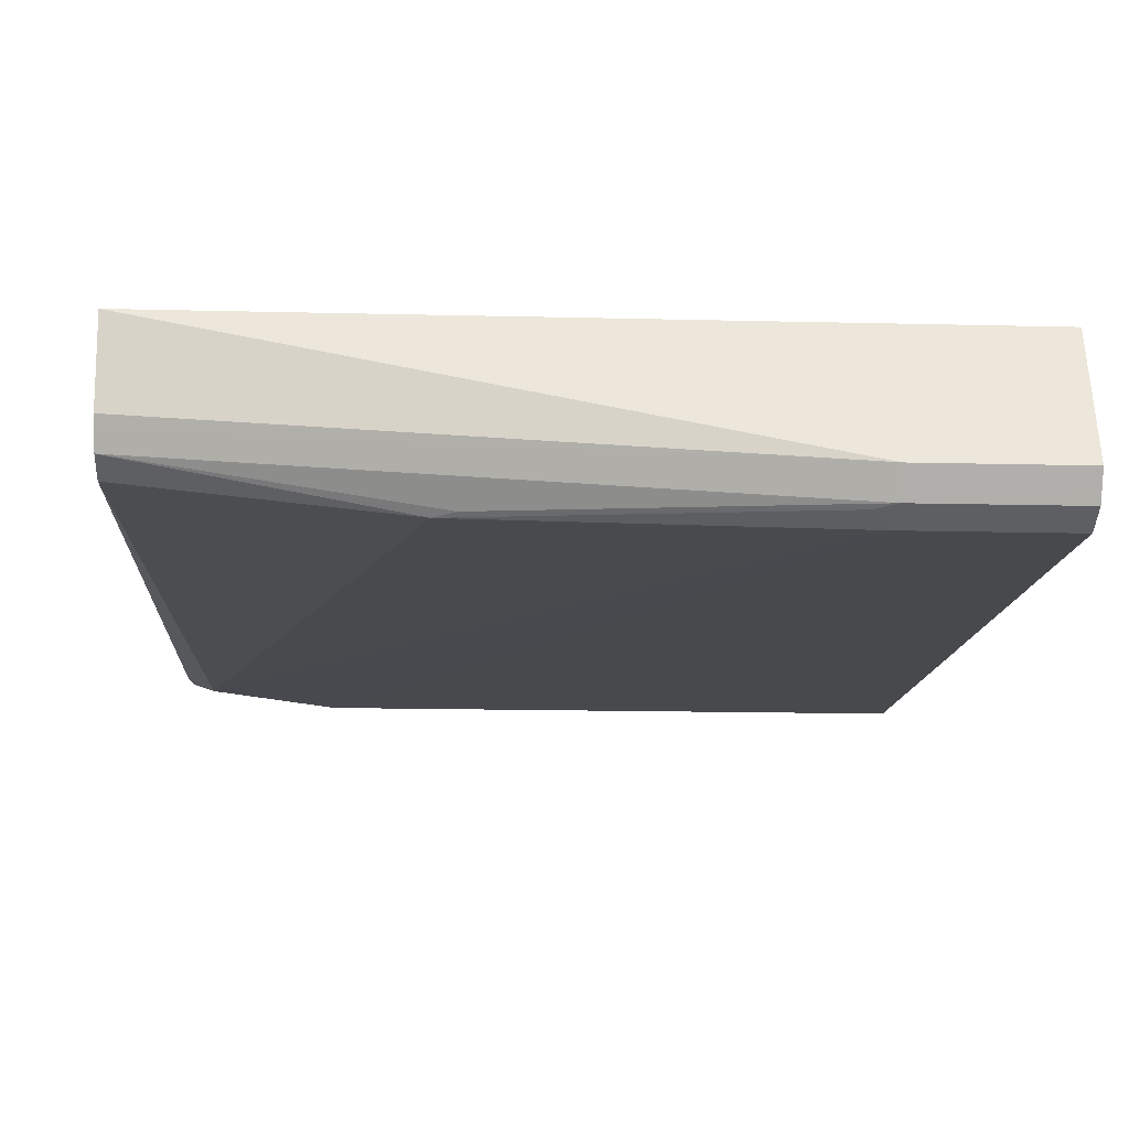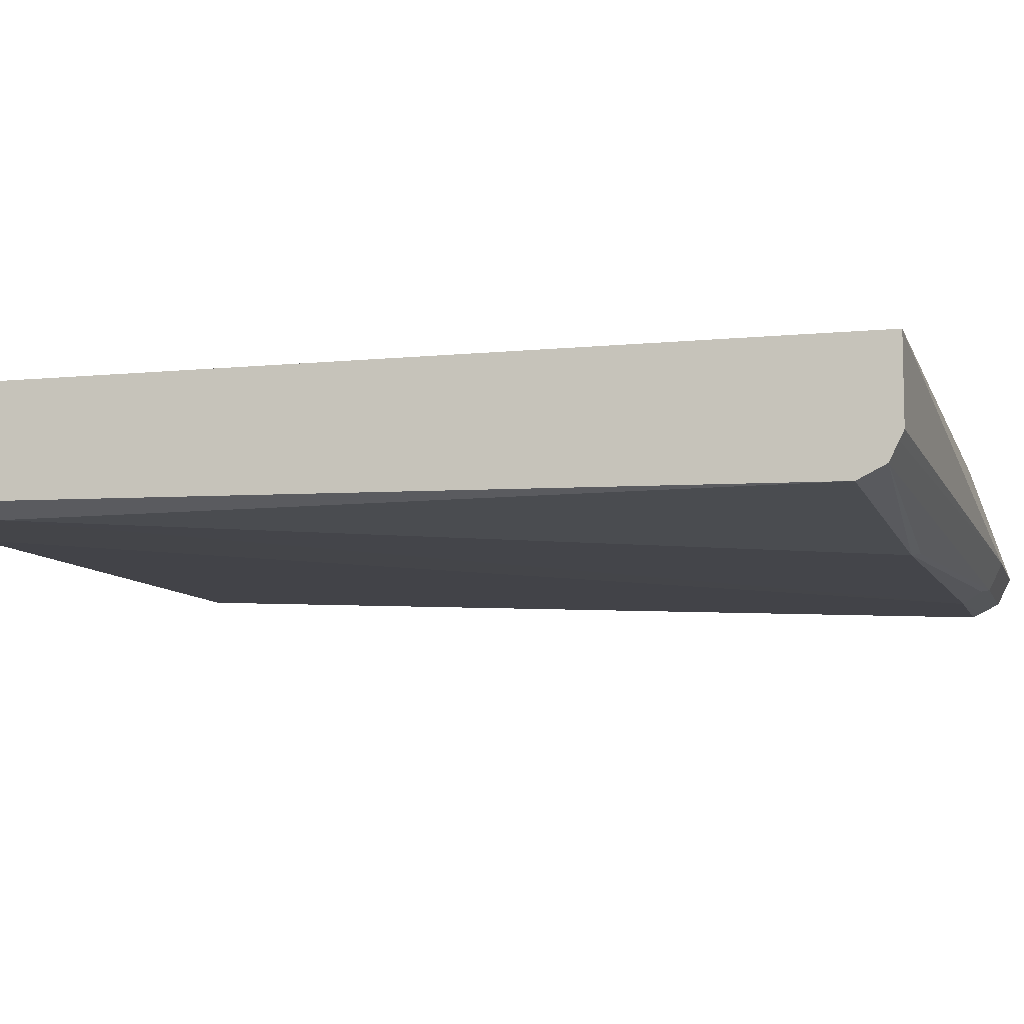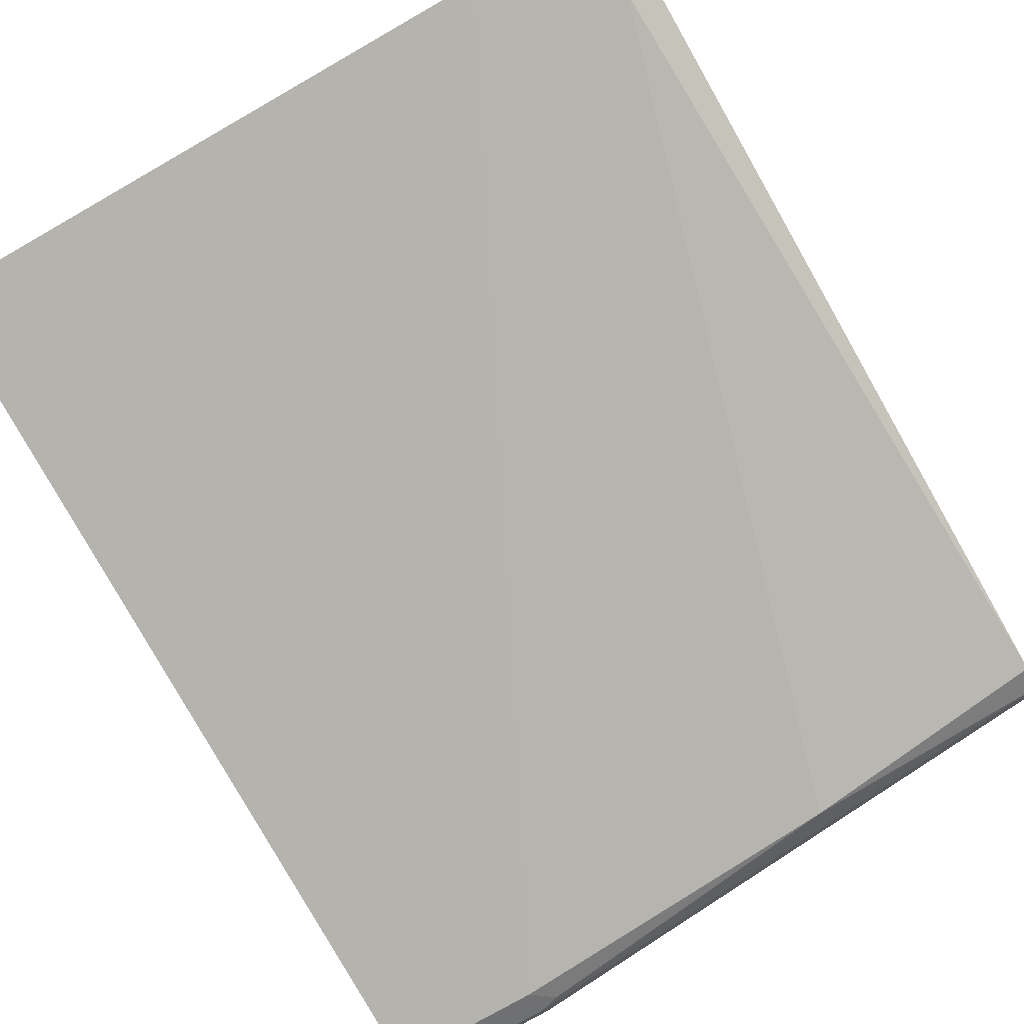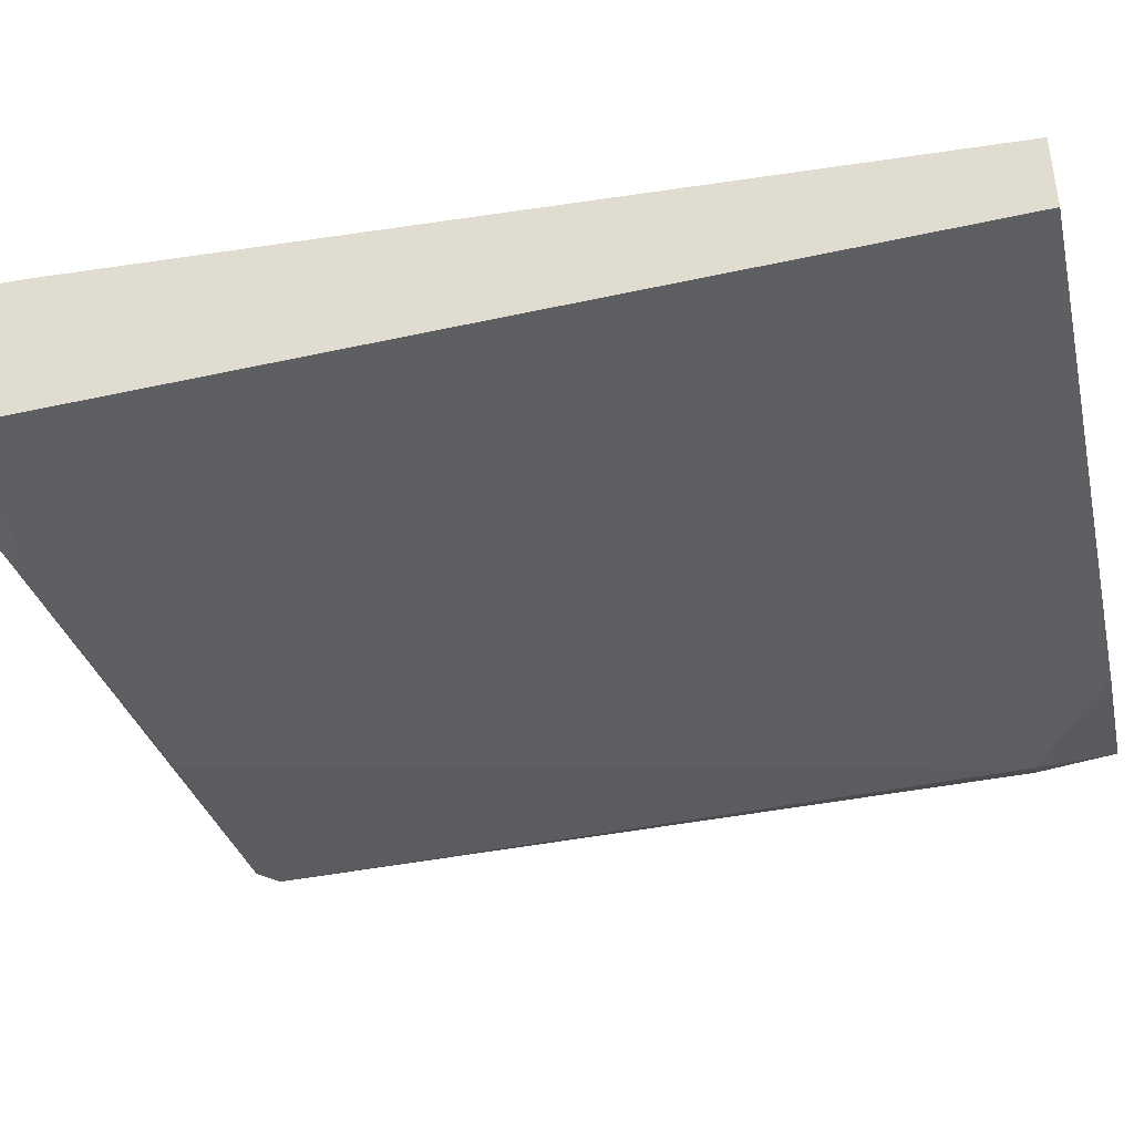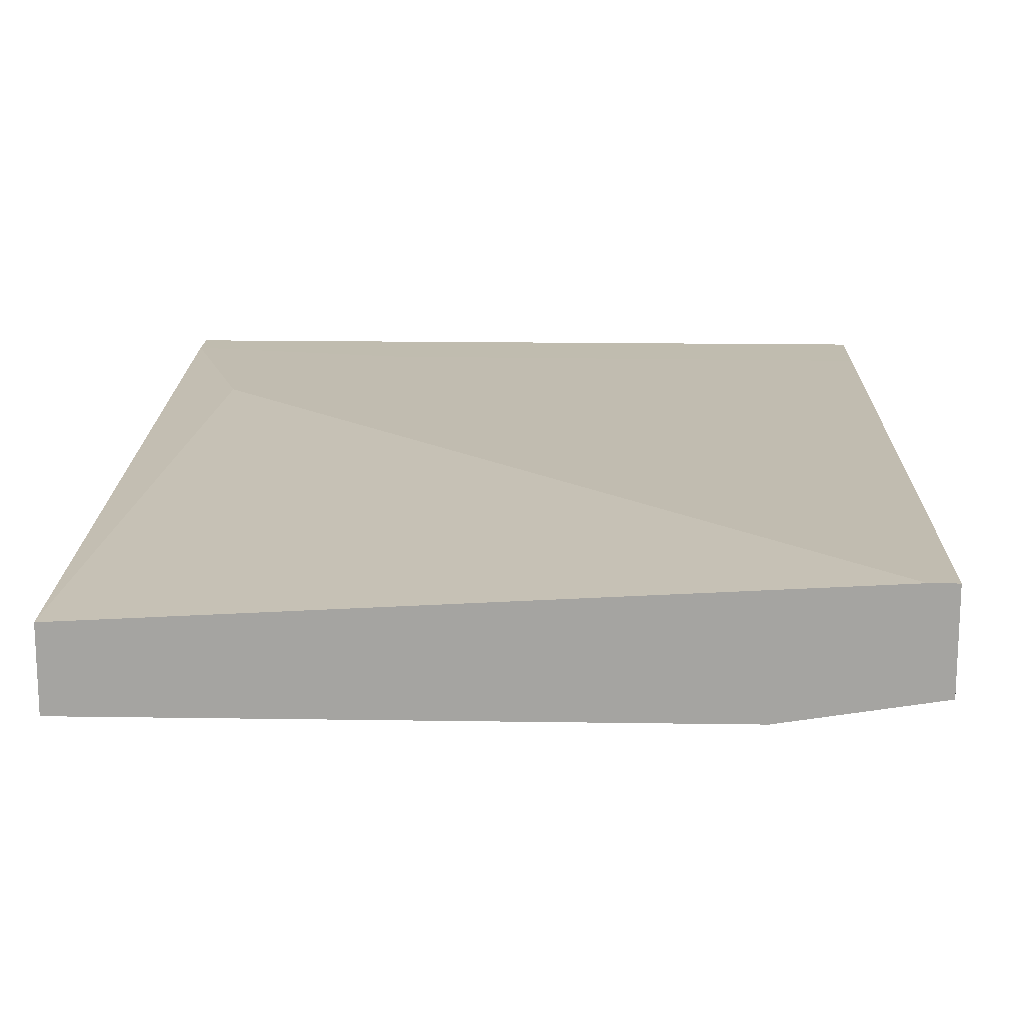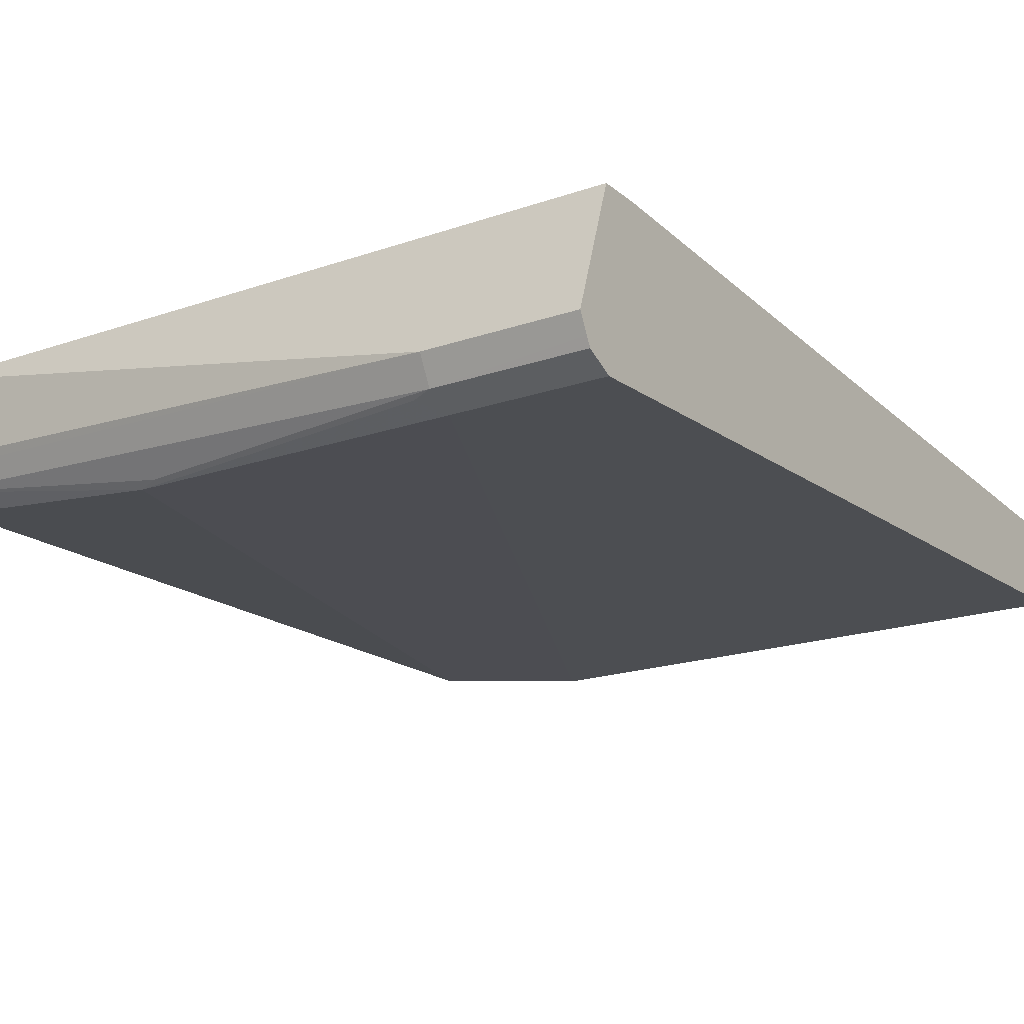
<metadata>
{"format":"obj","ext":"obj","renderer":"f3d","projection":"perspective","resolution":1024,"background":"white","views":[{"elev":-14.6,"azim":176.9,"up":"+Y"},{"elev":-8.2,"azim":105.1,"up":"+Y"},{"elev":-78.0,"azim":29.7,"up":"+Y"},{"elev":-40.6,"azim":-77.2,"up":"+Y"},{"elev":16.3,"azim":1.8,"up":"+Y"},{"elev":-18.8,"azim":-146.4,"up":"+Y"}]}
</metadata>
<code>
v 0.008611 -0.569 0.0002183
v 0.3877 -0.569 0.0002183
v 0.008611 -0.5172 0.0002183
v 0.008611 -0.5948 -0.5689
v 0.4827 -0.554 0.0002183
v 0.1035 -0.5948 -0.5689
v 0.4655 -0.569 -0.05174
v 0.4655 -0.4914 0.0002183
v 0.05177 -0.4914 -0.4137
v 0.008611 -0.4908 -0.543
v 0.008611 -0.592 -0.5747
v 0.4827 -0.4914 0.0002183
v 0.4827 -0.5604 -0.05174
v 0.1164 -0.5884 -0.5818
v 0.3232 -0.5884 -0.556
v 0.4827 -0.569 -0.543
v 0.4827 -0.4908 -0.5135
v 0.1558 -0.4908 -0.5172
v 0.008611 -0.4908 -0.5689
v 0.008611 -0.5862 -0.5861
v 0.1035 -0.5862 -0.5861
v 0.3103 -0.5862 -0.5603
v 0.4827 -0.5603 -0.5603
v 0.4827 -0.5632 -0.5545
v 0.4827 -0.4908 -0.5689
v 0.008611 -0.569 -0.5948
v 0.008611 -0.5805 -0.5891
v 0.1035 -0.569 -0.5948
v 0.4827 -0.5489 -0.5661
v 0.4827 -0.5431 -0.5689
f 11 21 14
f 11 20 21
f 10 25 19
f 10 17 25
f 10 18 17
f 8 17 18
f 8 18 10
f 8 12 17
f 7 16 13
f 7 15 16
f 14 21 22
f 8 10 9
f 14 22 15
f 21 28 29
f 15 23 24
f 15 24 16
f 19 25 28
f 19 28 26
f 20 27 21
f 21 27 28
f 21 29 23
f 21 23 22
f 25 30 28
f 26 28 27
f 28 30 29
f 6 15 7
f 15 22 23
f 6 14 15
f 1 10 19
f 5 17 12
f 1 5 12
f 1 12 8
f 1 8 3
f 1 3 10
f 6 11 14
f 1 19 26
f 1 26 27
f 1 27 20
f 1 20 11
f 1 11 4
f 1 4 6
f 1 6 2
f 1 2 5
f 2 7 5
f 5 25 17
f 5 30 25
f 5 29 30
f 2 6 7
f 5 24 23
f 5 23 29
f 5 13 16
f 5 7 13
f 4 11 6
f 3 9 10
f 3 8 9
f 5 16 24

</code>
